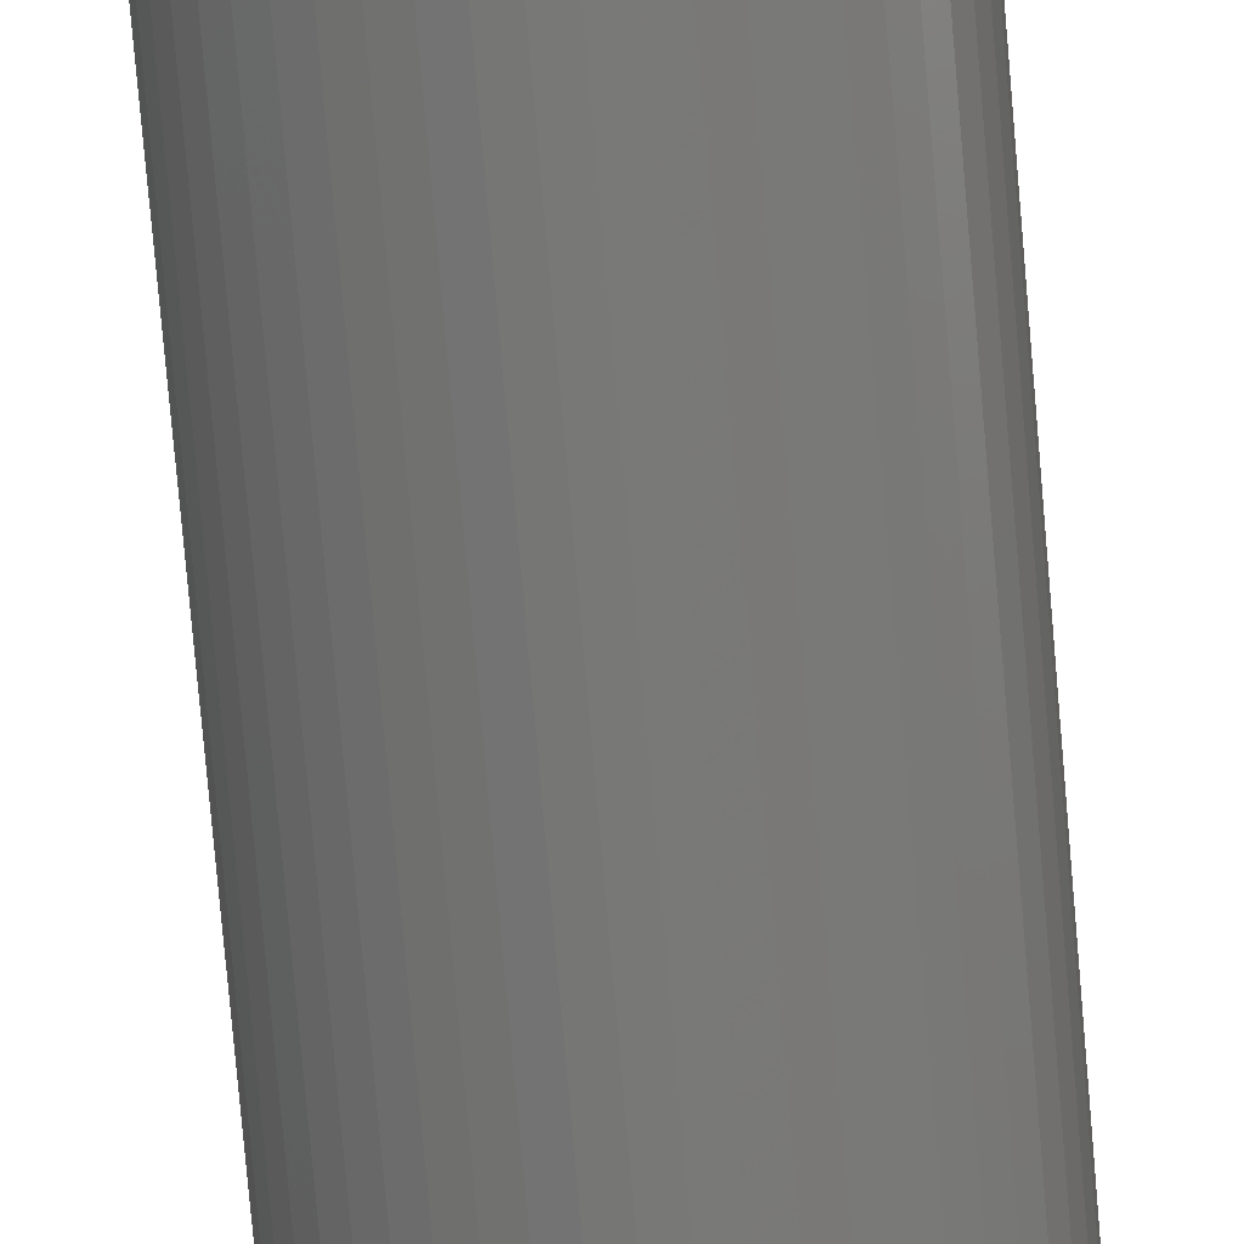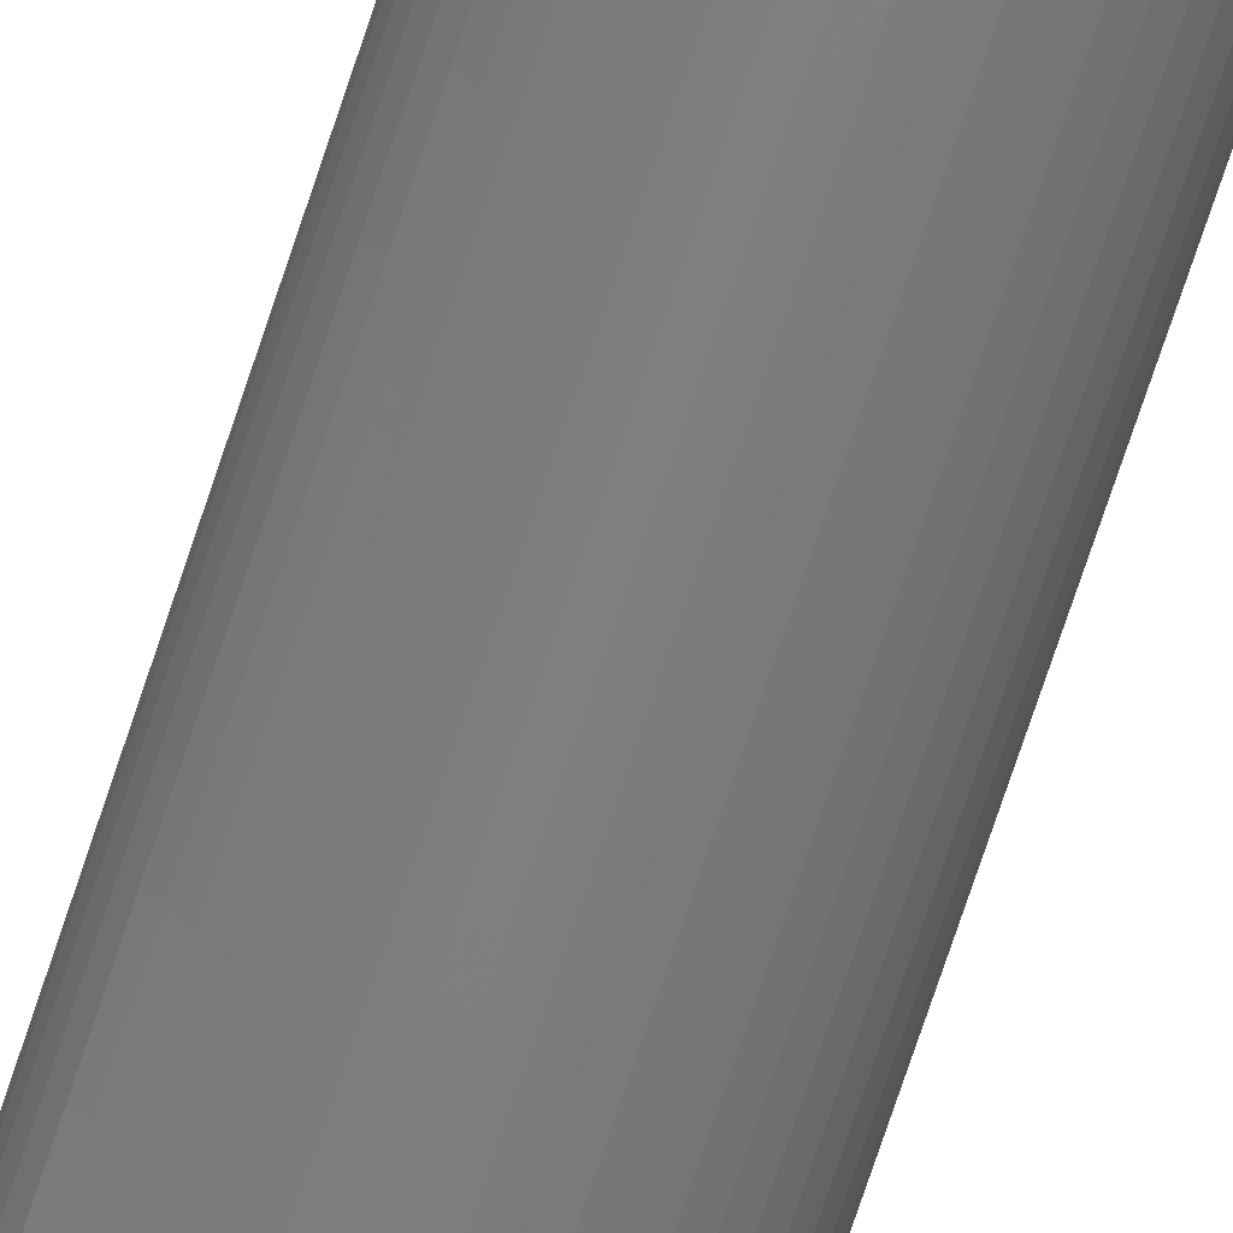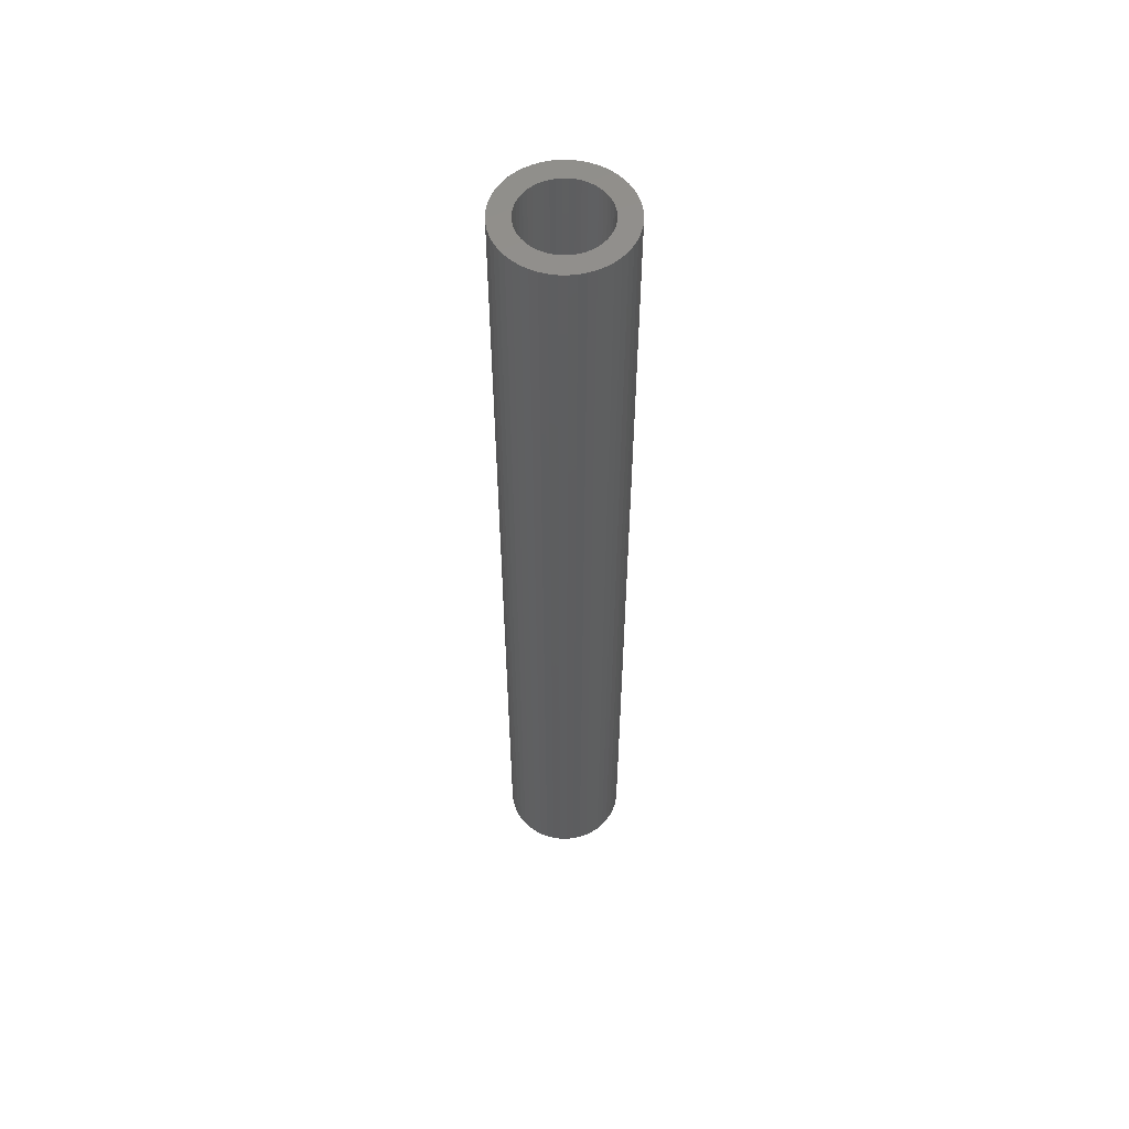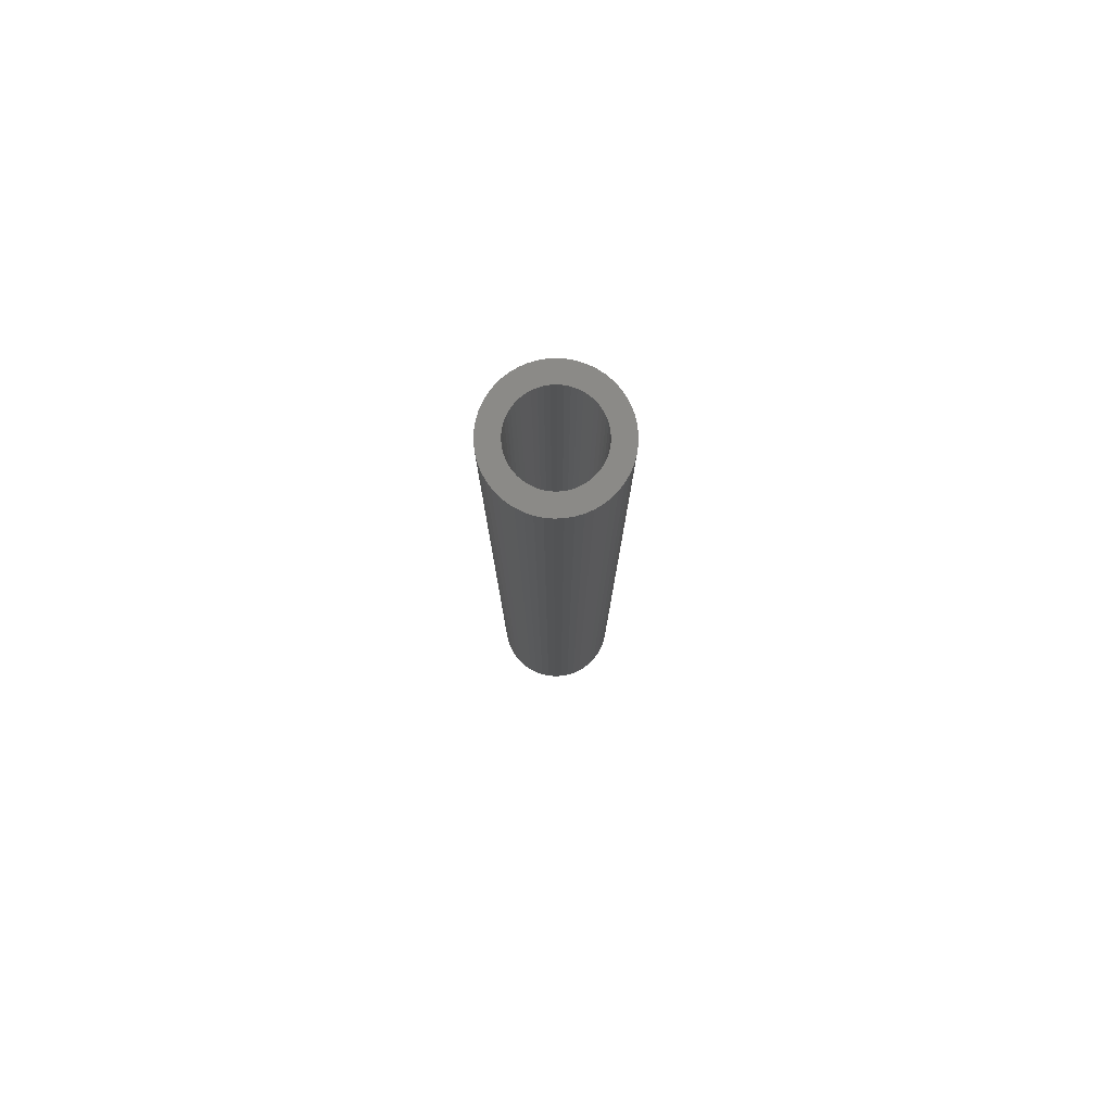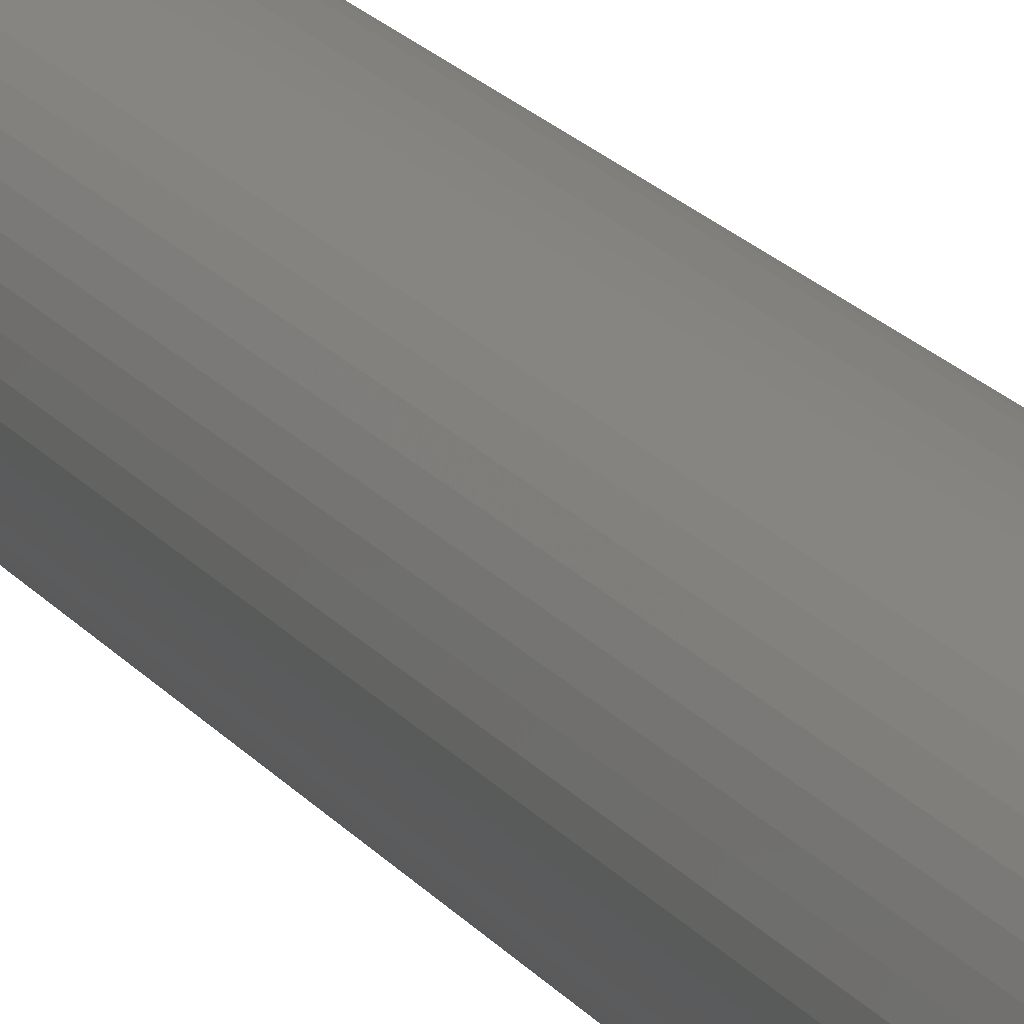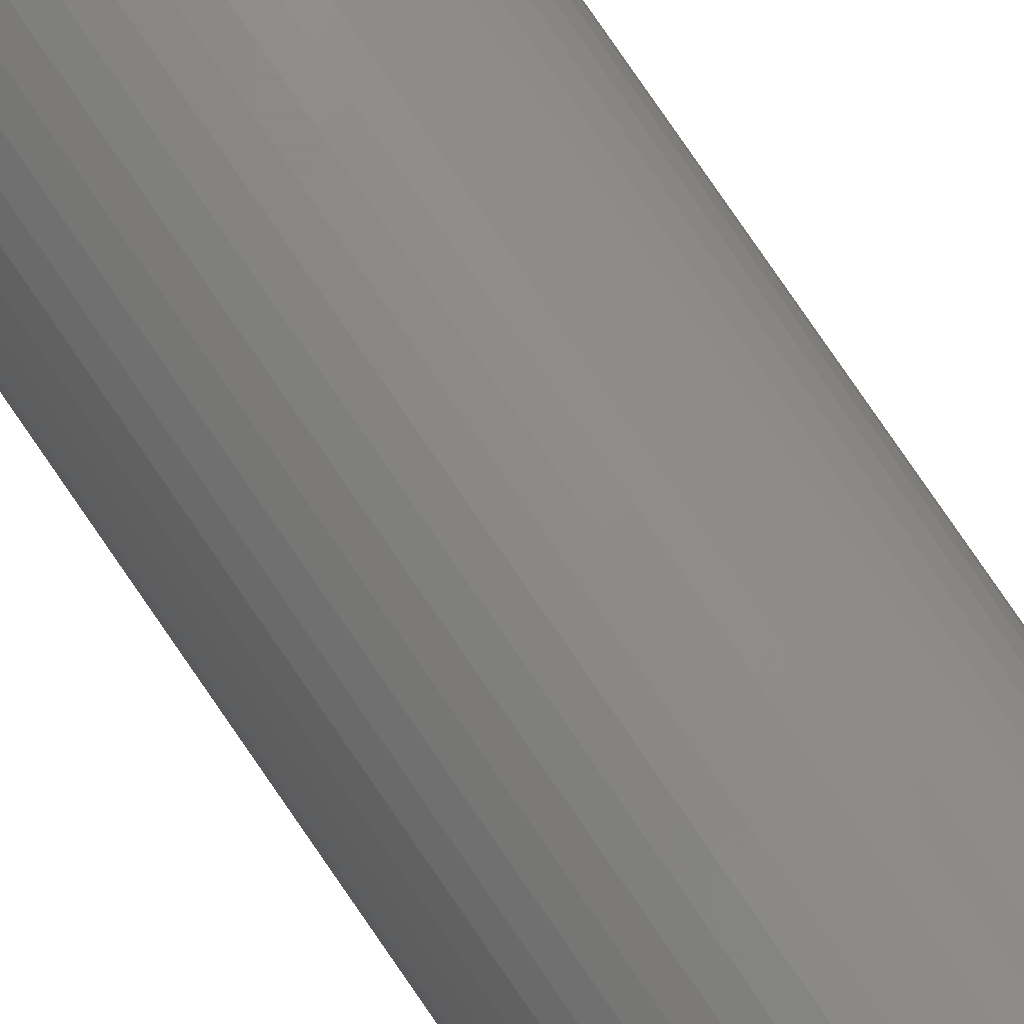
<metadata>
{"format":"stl","ext":"stl","renderer":"f3d","projection":"perspective","resolution":1024,"background":"white","views":[{"elev":-70.7,"azim":-175.2,"up":"+Y"},{"elev":-78.2,"azim":-18.7,"up":"+Y"},{"elev":55.8,"azim":58.8,"up":"+Z"},{"elev":79.4,"azim":-59.8,"up":"+Z"},{"elev":18.2,"azim":-24.7,"up":"+Y"},{"elev":79.7,"azim":-34.5,"up":"+Y"}]}
</metadata>
<code>
# stl→obj: 200 verts, 400 faces
v 4.5 0 35
v 4.465 0.564 -35
v 4.465 0.564 35
v 4.5 0 -35
v -4.5 0 -35
v -4.465 0.564 35
v -4.465 0.564 -35
v -4.5 0 35
v 0.2826 4.491 -35
v -0.2826 4.491 35
v 0.2826 4.491 35
v -0.2826 4.491 -35
v -0.2826 -4.491 -35
v 0.2826 -4.491 35
v -0.2826 -4.491 35
v 0.2826 -4.491 -35
v 3.28 3.08 -35
v 2.868 3.467 35
v 3.28 3.08 35
v 2.868 3.467 -35
v -2.868 3.467 -35
v -3.28 3.08 35
v -2.868 3.467 35
v -3.28 3.08 -35
v -1.391 4.28 -35
v -1.916 4.072 35
v -1.391 4.28 35
v -1.916 4.072 -35
v 4.184 -1.657 35
v 4.359 -1.119 -35
v 4.359 -1.119 35
v 4.184 -1.657 -35
v 4.184 1.657 35
v 3.943 2.168 -35
v 3.943 2.168 35
v 4.184 1.657 -35
v 4.359 1.119 -35
v 4.359 1.119 35
v 1.916 4.072 -35
v 1.391 4.28 35
v 1.916 4.072 35
v 1.391 4.28 -35
v 0.8432 4.42 35
v 0.8432 4.42 -35
v 2.411 3.799 35
v 2.411 3.799 -35
v -4.184 1.657 -35
v -3.943 2.168 35
v -3.943 2.168 -35
v -4.184 1.657 35
v -4.359 1.119 -35
v -4.359 1.119 35
v -2.411 3.799 35
v -2.411 3.799 -35
v -0.8432 4.42 -35
v -0.8432 4.42 35
v 1.391 -4.28 -35
v 1.916 -4.072 35
v 1.391 -4.28 35
v 1.916 -4.072 -35
v 3.641 2.645 35
v 3.641 2.645 -35
v -3.641 2.645 35
v -3.641 2.645 -35
v 3 0 35
v 2.976 0.376 35
v 4.465 -0.564 35
v 2.906 0.7461 35
v 2.976 -0.376 35
v 2.789 1.104 35
v 2.629 1.445 35
v 2.906 -0.7461 35
v 2.427 1.763 35
v 2.789 -1.104 35
v 2.187 2.054 35
v 1.912 2.312 35
v 1.607 2.533 35
v 1.277 2.714 35
v 0.9271 2.853 35
v 0.5621 2.947 35
v 0.1884 2.994 35
v -0.1884 2.994 35
v -0.5621 2.947 35
v -0.9271 2.853 35
v -1.277 2.714 35
v -1.607 2.533 35
v -1.912 2.312 35
v -2.187 2.054 35
v -2.427 1.763 35
v -2.629 1.445 35
v -2.789 1.104 35
v 3.943 -2.168 35
v 2.629 -1.445 35
v 3.641 -2.645 35
v 2.427 -1.763 35
v 3.28 -3.08 35
v 2.187 -2.054 35
v 2.868 -3.467 35
v 1.912 -2.312 35
v 2.411 -3.799 35
v 1.607 -2.533 35
v 1.277 -2.714 35
v 0.9271 -2.853 35
v 0.8432 -4.42 35
v 0.5621 -2.947 35
v 0.1884 -2.994 35
v -0.1884 -2.994 35
v -0.5621 -2.947 35
v -0.8432 -4.42 35
v -0.9271 -2.853 35
v -1.391 -4.28 35
v -1.277 -2.714 35
v -1.916 -4.072 35
v -1.607 -2.533 35
v -2.411 -3.799 35
v -1.912 -2.312 35
v -2.868 -3.467 35
v -2.187 -2.054 35
v -3.28 -3.08 35
v -2.427 -1.763 35
v -3.641 -2.645 35
v -2.629 -1.445 35
v -3.943 -2.168 35
v -2.789 -1.104 35
v -4.184 -1.657 35
v -2.906 -0.7461 35
v -4.359 -1.119 35
v -2.976 -0.376 35
v -4.465 -0.564 35
v -3 0 35
v -2.906 0.7461 35
v -2.976 0.376 35
v 4.465 -0.564 -35
v 3.943 -2.168 -35
v 3.641 -2.645 -35
v -3.28 -3.08 -35
v -2.868 -3.467 -35
v -3.943 -2.168 -35
v -4.184 -1.657 -35
v -3.641 -2.645 -35
v 3 0 -35
v 2.976 -0.376 -35
v 2.906 -0.7461 -35
v 2.976 0.376 -35
v 2.789 -1.104 -35
v 2.629 -1.445 -35
v 2.906 0.7461 -35
v 2.427 -1.763 -35
v 3.28 -3.08 -35
v 2.789 1.104 -35
v 2.187 -2.054 -35
v 2.868 -3.467 -35
v 1.912 -2.312 -35
v 2.411 -3.799 -35
v 1.607 -2.533 -35
v 1.277 -2.714 -35
v 0.9271 -2.853 -35
v 0.8432 -4.42 -35
v 0.5621 -2.947 -35
v 0.1884 -2.994 -35
v -0.1884 -2.994 -35
v -0.5621 -2.947 -35
v -0.8432 -4.42 -35
v -0.9271 -2.853 -35
v -1.391 -4.28 -35
v -1.277 -2.714 -35
v -1.916 -4.072 -35
v -1.607 -2.533 -35
v -2.411 -3.799 -35
v -1.912 -2.312 -35
v -2.187 -2.054 -35
v -2.427 -1.763 -35
v -2.629 -1.445 -35
v -2.789 -1.104 -35
v 2.629 1.445 -35
v 2.427 1.763 -35
v 2.187 2.054 -35
v 1.912 2.312 -35
v 1.607 2.533 -35
v 1.277 2.714 -35
v 0.9271 2.853 -35
v 0.5621 2.947 -35
v 0.1884 2.994 -35
v -0.1884 2.994 -35
v -0.5621 2.947 -35
v -0.9271 2.853 -35
v -1.277 2.714 -35
v -1.607 2.533 -35
v -1.912 2.312 -35
v -2.187 2.054 -35
v -2.427 1.763 -35
v -2.629 1.445 -35
v -2.789 1.104 -35
v -2.906 0.7461 -35
v -2.976 0.376 -35
v -3 0 -35
v -2.906 -0.7461 -35
v -4.359 -1.119 -35
v -2.976 -0.376 -35
v -4.465 -0.564 -35
f 1 2 3
f 2 1 4
f 5 6 7
f 6 5 8
f 9 10 11
f 10 9 12
f 13 14 15
f 14 13 16
f 17 18 19
f 18 17 20
f 21 22 23
f 22 21 24
f 25 26 27
f 26 25 28
f 29 30 31
f 30 29 32
f 33 34 35
f 34 33 36
f 3 37 38
f 37 3 2
f 39 40 41
f 40 39 42
f 42 43 40
f 43 42 44
f 20 45 18
f 45 20 46
f 47 48 49
f 48 47 50
f 51 50 47
f 50 51 52
f 28 53 26
f 53 28 54
f 55 27 56
f 27 55 25
f 57 58 59
f 58 57 60
f 38 36 33
f 36 38 37
f 61 17 19
f 17 61 62
f 35 62 61
f 62 35 34
f 44 11 43
f 11 44 9
f 46 41 45
f 41 46 39
f 49 63 64
f 63 49 48
f 64 22 24
f 22 64 63
f 7 52 51
f 52 7 6
f 65 1 3
f 66 3 38
f 1 65 67
f 68 38 33
f 69 67 65
f 70 33 35
f 67 69 31
f 71 35 61
f 72 31 69
f 73 61 19
f 31 72 29
f 74 29 72
f 3 66 65
f 38 68 66
f 75 19 18
f 33 70 68
f 35 71 70
f 61 73 71
f 76 18 45
f 19 75 73
f 77 45 41
f 18 76 75
f 45 77 76
f 78 41 40
f 41 78 77
f 40 79 78
f 43 79 40
f 43 80 79
f 11 80 43
f 11 81 80
f 11 82 81
f 10 82 11
f 10 83 82
f 56 83 10
f 56 84 83
f 27 84 56
f 84 27 85
f 26 85 27
f 85 26 86
f 53 86 26
f 86 53 87
f 23 87 53
f 87 23 88
f 22 88 23
f 88 22 89
f 63 89 22
f 89 63 90
f 48 90 63
f 90 48 91
f 50 91 48
f 29 74 92
f 93 92 74
f 92 93 94
f 95 94 93
f 94 95 96
f 97 96 95
f 96 97 98
f 99 98 97
f 98 99 100
f 101 100 99
f 100 101 58
f 102 58 101
f 58 102 59
f 103 59 102
f 103 104 59
f 105 104 103
f 105 14 104
f 106 14 105
f 107 14 106
f 107 15 14
f 108 15 107
f 108 109 15
f 110 109 108
f 111 110 112
f 110 111 109
f 113 112 114
f 115 114 116
f 112 113 111
f 117 116 118
f 114 115 113
f 119 118 120
f 121 120 122
f 123 122 124
f 116 117 115
f 125 124 126
f 127 126 128
f 129 128 130
f 91 50 131
f 118 119 117
f 52 131 50
f 120 121 119
f 131 52 132
f 122 123 121
f 6 132 52
f 124 125 123
f 132 6 130
f 126 127 125
f 8 130 6
f 128 129 127
f 130 8 129
f 54 23 53
f 23 54 21
f 12 56 10
f 56 12 55
f 67 4 1
f 4 67 133
f 94 134 92
f 134 94 135
f 31 133 67
f 133 31 30
f 136 117 119
f 117 136 137
f 138 125 139
f 125 138 123
f 140 123 138
f 123 140 121
f 141 4 133
f 142 133 30
f 4 141 2
f 143 30 32
f 144 2 141
f 145 32 134
f 2 144 37
f 146 134 135
f 147 37 144
f 148 135 149
f 37 147 36
f 150 36 147
f 133 142 141
f 30 143 142
f 151 149 152
f 32 145 143
f 134 146 145
f 135 148 146
f 153 152 154
f 149 151 148
f 155 154 60
f 152 153 151
f 154 155 153
f 156 60 57
f 60 156 155
f 57 157 156
f 158 157 57
f 158 159 157
f 16 159 158
f 16 160 159
f 16 161 160
f 13 161 16
f 13 162 161
f 163 162 13
f 163 164 162
f 165 164 163
f 164 165 166
f 167 166 165
f 166 167 168
f 169 168 167
f 168 169 170
f 137 170 169
f 170 137 171
f 136 171 137
f 171 136 172
f 140 172 136
f 172 140 173
f 138 173 140
f 173 138 174
f 139 174 138
f 36 150 34
f 175 34 150
f 34 175 62
f 176 62 175
f 62 176 17
f 177 17 176
f 17 177 20
f 178 20 177
f 20 178 46
f 179 46 178
f 46 179 39
f 180 39 179
f 39 180 42
f 181 42 180
f 181 44 42
f 182 44 181
f 182 9 44
f 183 9 182
f 184 9 183
f 184 12 9
f 185 12 184
f 185 55 12
f 186 55 185
f 25 186 187
f 186 25 55
f 28 187 188
f 54 188 189
f 187 28 25
f 21 189 190
f 188 54 28
f 24 190 191
f 64 191 192
f 49 192 193
f 189 21 54
f 47 193 194
f 51 194 195
f 7 195 196
f 174 139 197
f 190 24 21
f 198 197 139
f 191 64 24
f 197 198 199
f 192 49 64
f 200 199 198
f 193 47 49
f 199 200 196
f 194 51 47
f 5 196 200
f 195 7 51
f 196 5 7
f 154 98 100
f 98 154 152
f 92 32 29
f 32 92 134
f 165 109 111
f 109 165 163
f 136 121 140
f 121 136 119
f 139 127 198
f 127 139 125
f 96 135 94
f 135 96 149
f 60 100 58
f 100 60 154
f 163 15 109
f 15 163 13
f 198 129 200
f 129 198 127
f 200 8 5
f 8 200 129
f 152 96 98
f 96 152 149
f 158 59 104
f 59 158 57
f 16 104 14
f 104 16 158
f 169 113 115
f 113 169 167
f 167 111 113
f 111 167 165
f 137 115 117
f 115 137 169
f 131 193 91
f 193 131 194
f 175 73 176
f 73 175 71
f 181 78 79
f 78 181 180
f 187 84 85
f 84 187 186
f 91 192 90
f 192 91 193
f 143 69 142
f 69 143 72
f 144 68 147
f 68 144 66
f 178 75 76
f 75 178 177
f 179 76 77
f 76 179 178
f 132 194 131
f 194 132 195
f 89 190 88
f 190 89 191
f 186 83 84
f 83 186 185
f 190 87 88
f 87 190 189
f 141 66 144
f 66 141 65
f 155 102 101
f 102 155 156
f 176 75 177
f 75 176 73
f 184 81 82
f 81 184 183
f 182 79 80
f 79 182 181
f 180 77 78
f 77 180 179
f 130 195 132
f 195 130 196
f 90 191 89
f 191 90 192
f 185 82 83
f 82 185 184
f 189 86 87
f 86 189 188
f 188 85 86
f 85 188 187
f 142 65 141
f 65 142 69
f 160 107 106
f 107 160 161
f 120 173 122
f 173 120 172
f 159 106 105
f 106 159 160
f 156 103 102
f 103 156 157
f 150 71 175
f 71 150 70
f 147 70 150
f 70 147 68
f 183 80 81
f 80 183 182
f 146 74 145
f 74 146 93
f 145 72 143
f 72 145 74
f 151 99 97
f 99 151 153
f 151 95 148
f 95 151 97
f 148 93 146
f 93 148 95
f 164 112 110
f 112 164 166
f 122 174 124
f 174 122 173
f 170 118 116
f 118 170 171
f 157 105 103
f 105 157 159
f 153 101 99
f 101 153 155
f 168 116 114
f 116 168 170
f 162 110 108
f 110 162 164
f 161 108 107
f 108 161 162
f 128 196 130
f 196 128 199
f 166 114 112
f 114 166 168
f 124 197 126
f 197 124 174
f 126 199 128
f 199 126 197
f 118 172 120
f 172 118 171

</code>
